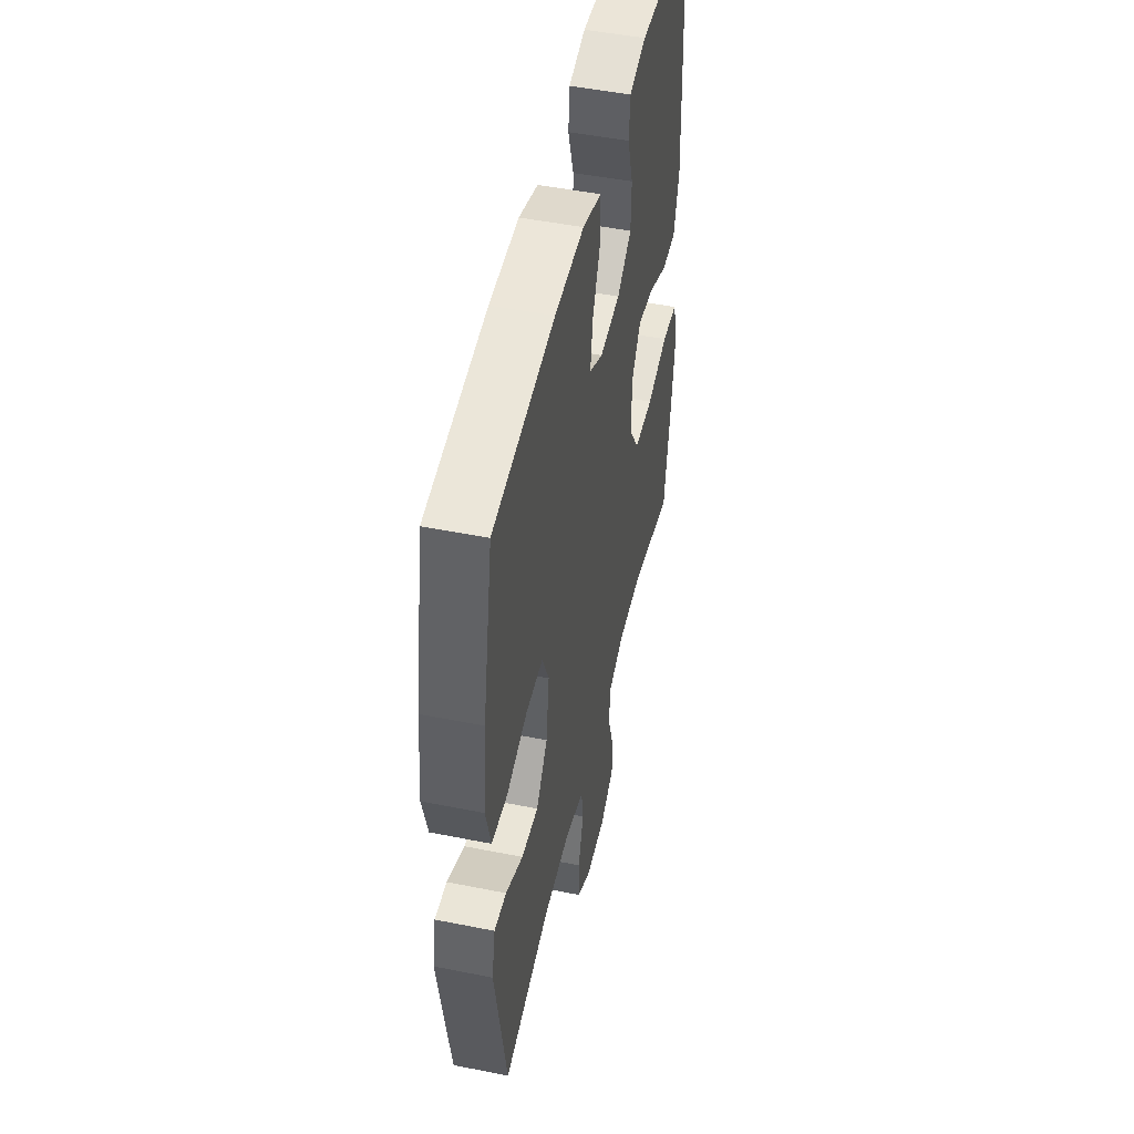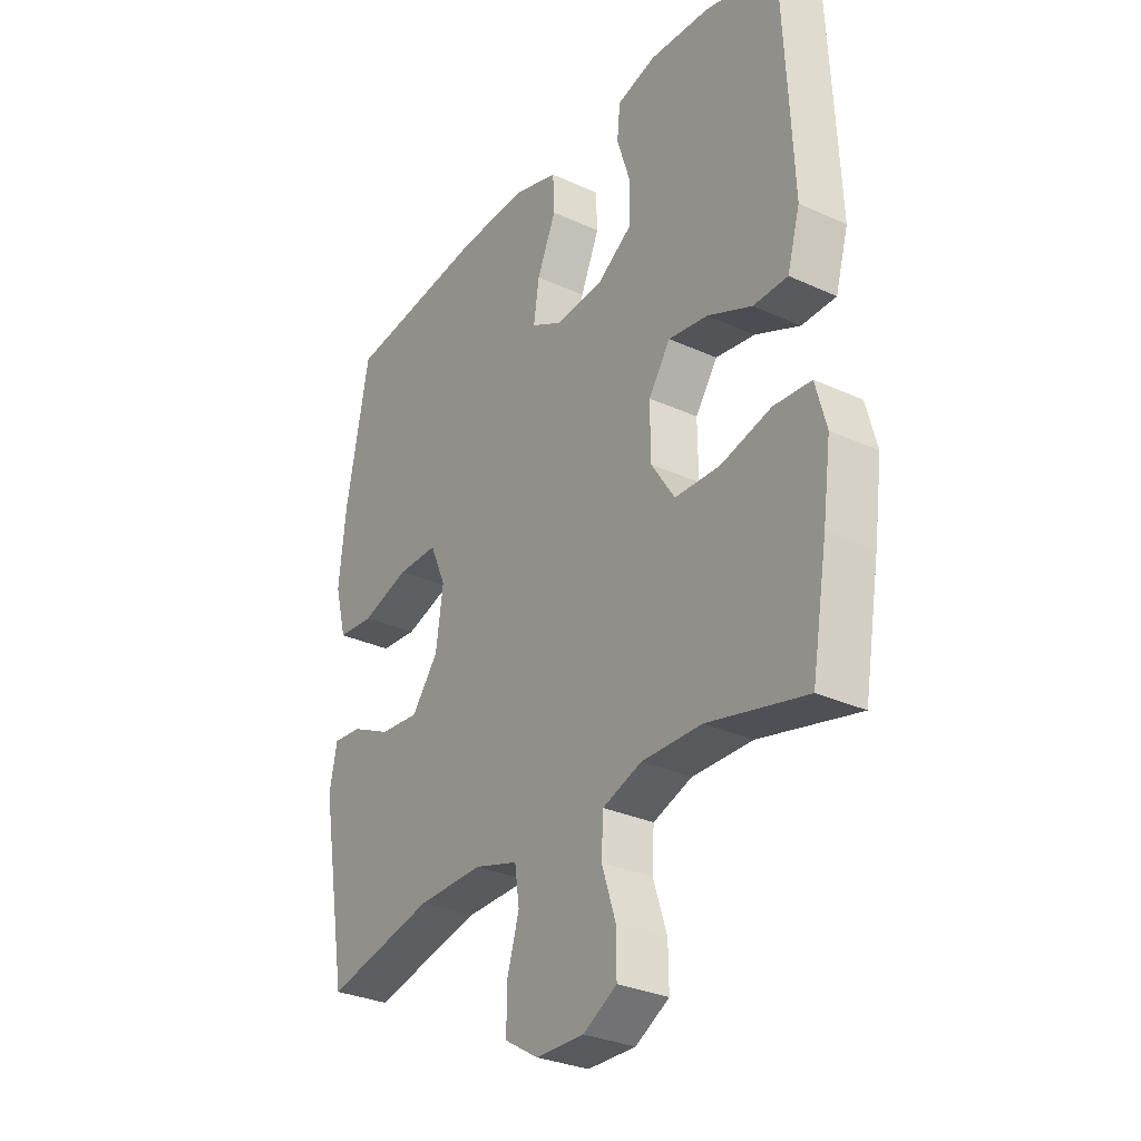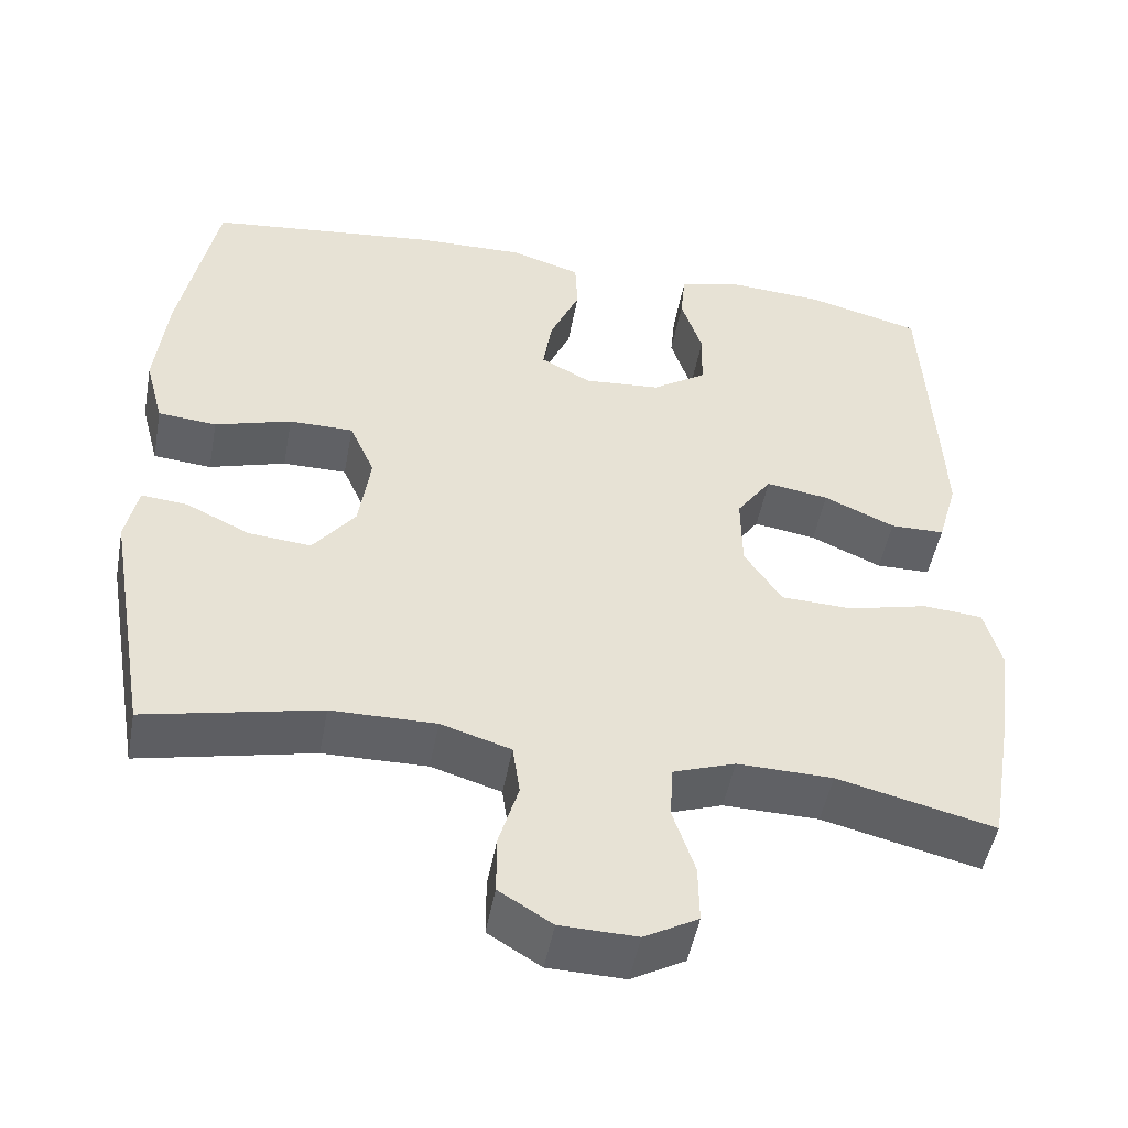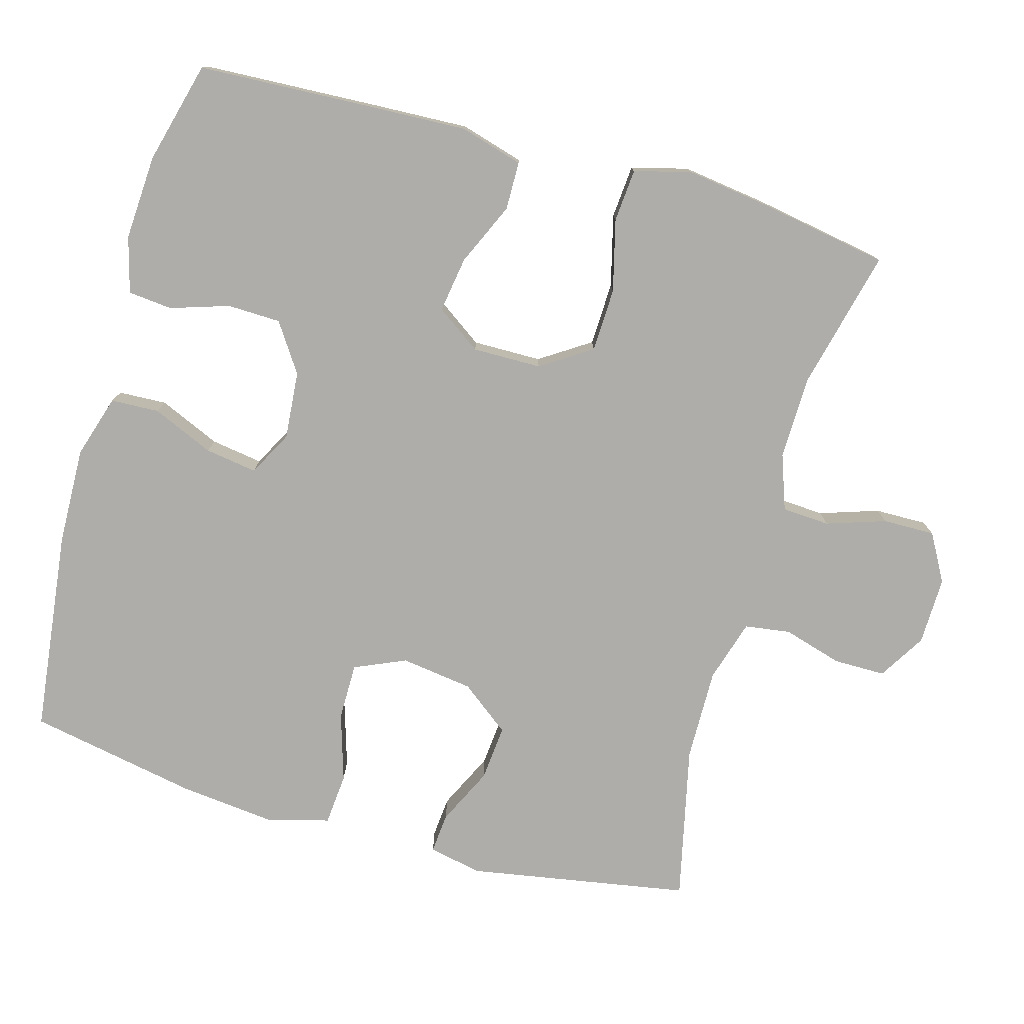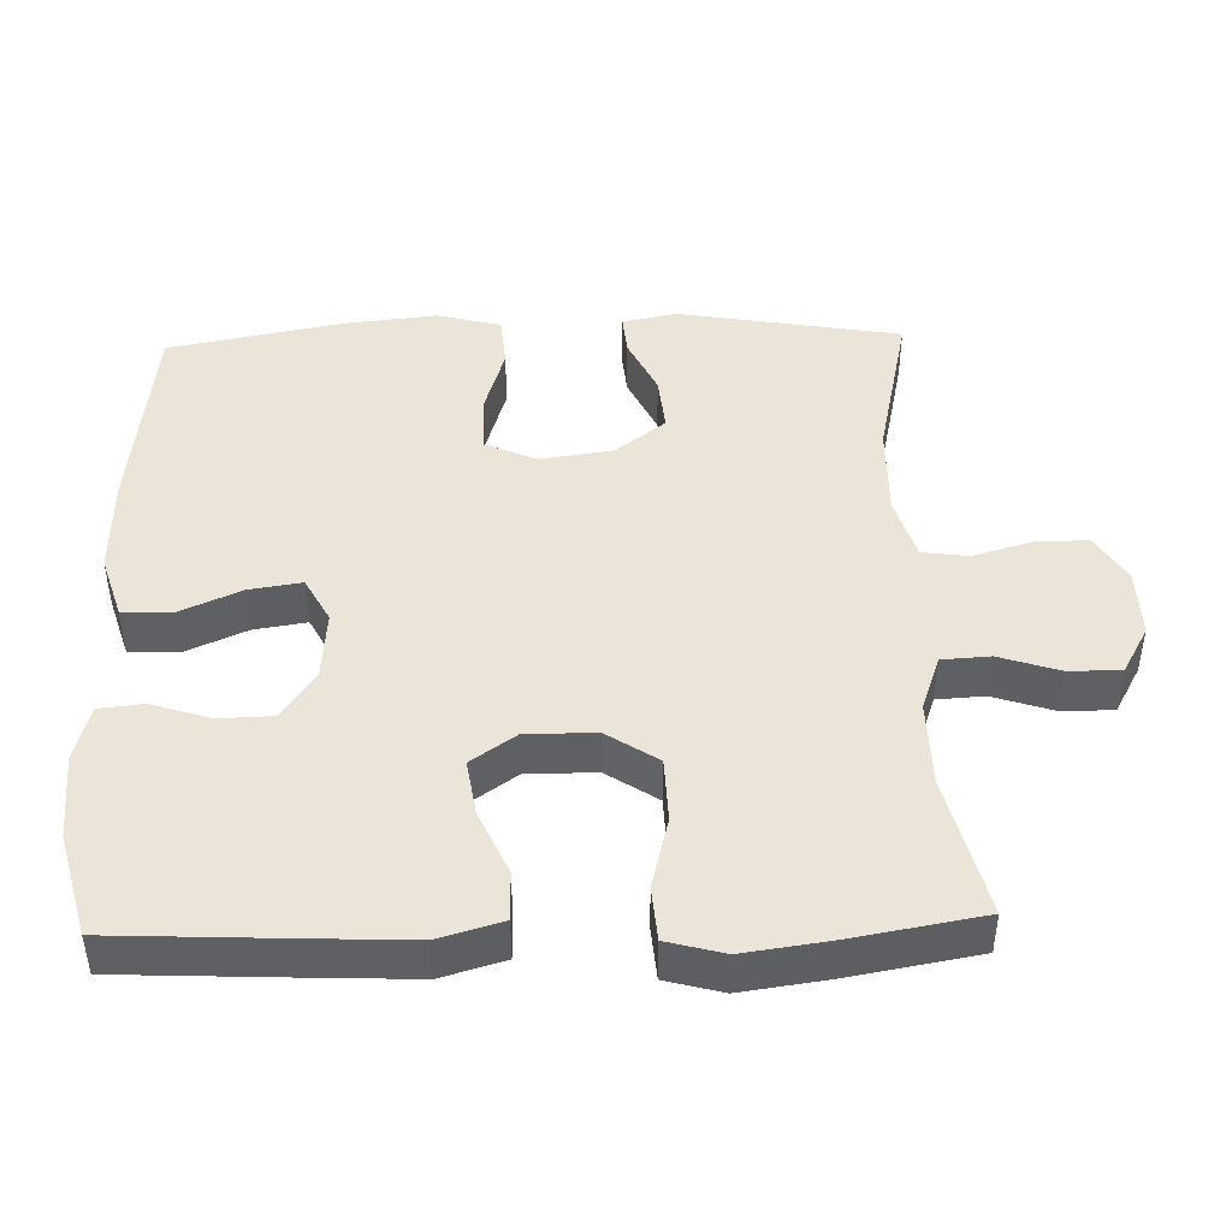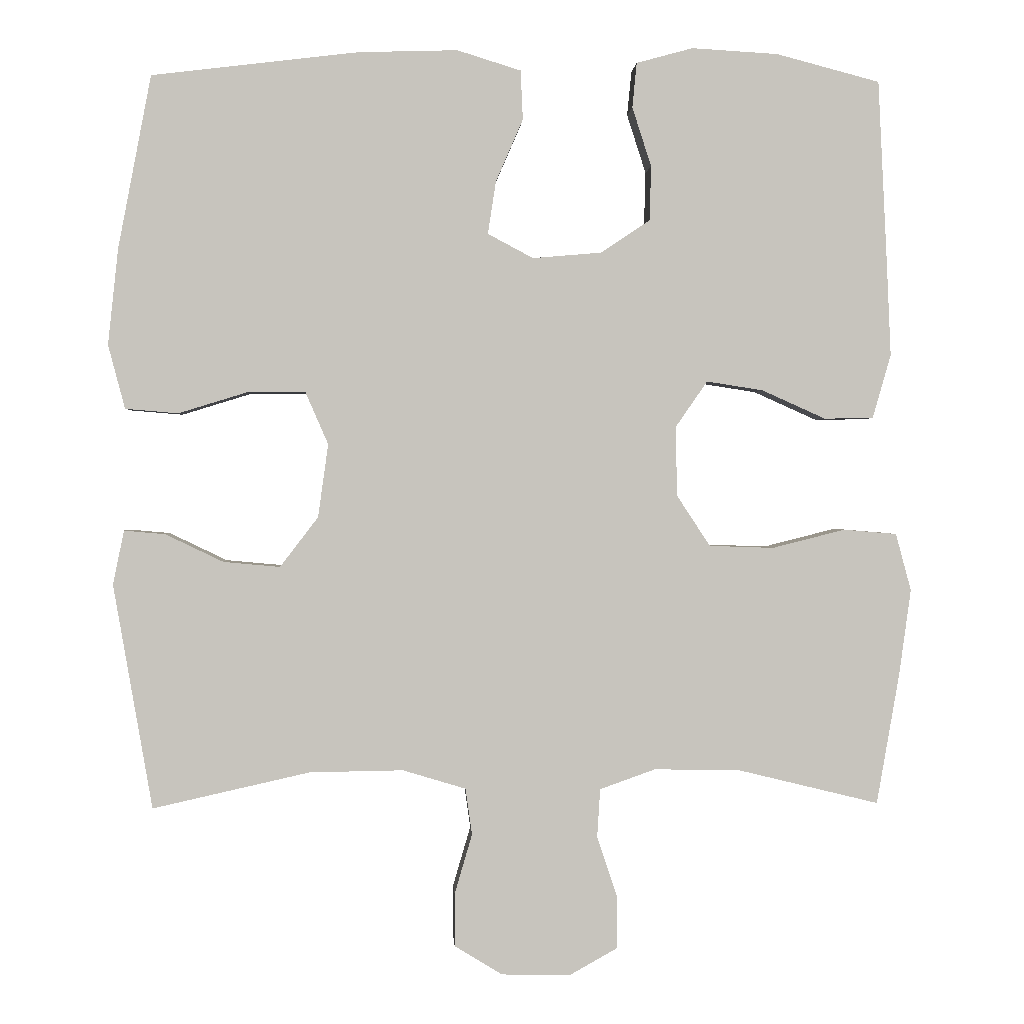
<metadata>
{"format":"obj","ext":"obj","renderer":"f3d","projection":"perspective","resolution":1024,"background":"white","views":[{"elev":48.5,"azim":-77.4,"up":"+Z"},{"elev":-30.4,"azim":56.5,"up":"+Z"},{"elev":-49.6,"azim":-10.5,"up":"+Z"},{"elev":-77.4,"azim":74.3,"up":"+Y"},{"elev":45.2,"azim":88.3,"up":"+Y"},{"elev":0.8,"azim":-3.1,"up":"+Z"}]}
</metadata>
<code>
v -0.5 0.07 0.5
v -0.218 0.07 0.534
v -0.083 0.07 0.538
v 0.004 0.07 0.511
v 0.007 0.07 0.444
v -0.03 0.07 0.359
v -0.041 0.07 0.287
v 0.021 0.07 0.254
v 0.115 0.07 0.262
v 0.182 0.07 0.307
v 0.184 0.07 0.381
v 0.158 0.07 0.462
v 0.164 0.07 0.523
v 0.241 0.07 0.544
v 0.359 0.07 0.537
v 0.5 0.07 0.5
v 0.512 0.07 0.257
v 0.518 0.07 0.122
v 0.493 0.07 0.035
v 0.426 0.07 0.034
v 0.339 0.07 0.073
v 0.262 0.07 0.085
v 0.219 0.07 0.023
v 0.22 0.07 -0.072
v 0.266 0.07 -0.142
v 0.354 0.07 -0.145
v 0.453 0.07 -0.12
v 0.526 0.07 -0.126
v 0.547 0.07 -0.204
v 0.531 0.07 -0.321
v 0.5 0.07 -0.5
v 0.307 0.07 -0.453
v 0.19 0.07 -0.451
v 0.114 0.07 -0.478
v 0.11 0.07 -0.544
v 0.137 0.07 -0.626
v 0.138 0.07 -0.698
v 0.072 0.07 -0.735
v -0.022 0.07 -0.733
v -0.087 0.07 -0.693
v -0.087 0.07 -0.621
v -0.063 0.07 -0.539
v -0.072 0.07 -0.476
v -0.158 0.07 -0.45
v -0.286 0.07 -0.452
v -0.5 0.07 -0.5
v -0.553 0.07 -0.194
v -0.538 0.07 -0.12
v -0.482 0.07 -0.125
v -0.403 0.07 -0.163
v -0.326 0.07 -0.17
v -0.274 0.07 -0.102
v -0.26 0.07 -0.002
v -0.291 0.07 0.069
v -0.37 0.07 0.069
v -0.464 0.07 0.04
v -0.536 0.07 0.046
v -0.559 0.07 0.133
v -0.545 0.07 0.264
v -0.5 0 0.5
v -0.218 0 0.534
v -0.083 0 0.538
v 0.004 0 0.511
v 0.007 0 0.444
v -0.03 0 0.359
v -0.041 0 0.287
v 0.021 0 0.254
v 0.115 0 0.262
v 0.182 0 0.307
v 0.184 0 0.381
v 0.158 0 0.462
v 0.164 0 0.523
v 0.241 0 0.544
v 0.359 0 0.537
v 0.5 0 0.5
v 0.512 0 0.257
v 0.518 0 0.122
v 0.493 0 0.035
v 0.426 0 0.034
v 0.339 0 0.073
v 0.262 0 0.085
v 0.219 0 0.023
v 0.22 0 -0.072
v 0.266 0 -0.142
v 0.354 0 -0.145
v 0.453 0 -0.12
v 0.526 0 -0.126
v 0.547 0 -0.204
v 0.531 0 -0.321
v 0.5 0 -0.5
v 0.307 0 -0.453
v 0.19 0 -0.451
v 0.114 0 -0.478
v 0.11 0 -0.544
v 0.137 0 -0.626
v 0.138 0 -0.698
v 0.072 0 -0.735
v -0.022 0 -0.733
v -0.087 0 -0.693
v -0.087 0 -0.621
v -0.063 0 -0.539
v -0.072 0 -0.476
v -0.158 0 -0.45
v -0.286 0 -0.452
v -0.5 0 -0.5
v -0.553 0 -0.194
v -0.538 0 -0.12
v -0.482 0 -0.125
v -0.403 0 -0.163
v -0.326 0 -0.17
v -0.274 0 -0.102
v -0.26 0 -0.002
v -0.291 0 0.069
v -0.37 0 0.069
v -0.464 0 0.04
v -0.536 0 0.046
v -0.559 0 0.133
v -0.545 0 0.264
f 4 5 6
f 3 4 6
f 2 3 6
f 1 2 6
f 59 1 6
f 58 59 6
f 57 58 6
f 56 57 6
f 55 56 6
f 54 55 6 7
f 53 54 7 8
f 52 53 8 9
f 51 52 9 10
f 48 49 50
f 47 48 50
f 46 47 50
f 45 46 50
f 44 45 50 51
f 43 44 51 10
f 40 41 42
f 39 40 42
f 38 39 42
f 37 38 42
f 36 37 42
f 35 36 42
f 34 35 42 43
f 33 34 43 10
f 30 31 32
f 29 30 32
f 28 29 32
f 27 28 32
f 26 27 32
f 25 26 32 33
f 24 25 33
f 33 10 11
f 24 33 11
f 23 24 11
f 19 20 21
f 18 19 21
f 17 18 21
f 16 17 21
f 15 16 21
f 14 15 21
f 13 14 21
f 12 13 21
f 11 12 21
f 11 21 22
f 11 22 23
f 65 64 63
f 65 63 62
f 65 62 61
f 65 61 60
f 65 60 118
f 65 118 117
f 65 117 116
f 65 116 115
f 65 115 114
f 66 65 114 113
f 67 66 113 112
f 68 67 112 111
f 69 68 111 110
f 109 108 107
f 109 107 106
f 109 106 105
f 109 105 104
f 110 109 104 103
f 69 110 103 102
f 101 100 99
f 101 99 98
f 101 98 97
f 101 97 96
f 101 96 95
f 101 95 94
f 102 101 94 93
f 69 102 93 92
f 91 90 89
f 91 89 88
f 91 88 87
f 91 87 86
f 91 86 85
f 92 91 85 84
f 92 84 83
f 70 69 92
f 70 92 83
f 70 83 82
f 80 79 78
f 80 78 77
f 80 77 76
f 80 76 75
f 80 75 74
f 80 74 73
f 80 73 72
f 80 72 71
f 80 71 70
f 81 80 70
f 82 81 70
f 1 60 61 2
f 2 61 62 3
f 3 62 63 4
f 4 63 64 5
f 5 64 65 6
f 6 65 66 7
f 7 66 67 8
f 8 67 68 9
f 9 68 69 10
f 10 69 70 11
f 11 70 71 12
f 12 71 72 13
f 13 72 73 14
f 14 73 74 15
f 15 74 75 16
f 16 75 76 17
f 17 76 77 18
f 18 77 78 19
f 19 78 79 20
f 20 79 80 21
f 21 80 81 22
f 22 81 82 23
f 23 82 83 24
f 24 83 84 25
f 25 84 85 26
f 26 85 86 27
f 27 86 87 28
f 28 87 88 29
f 29 88 89 30
f 30 89 90 31
f 31 90 91 32
f 32 91 92 33
f 33 92 93 34
f 34 93 94 35
f 35 94 95 36
f 36 95 96 37
f 37 96 97 38
f 38 97 98 39
f 39 98 99 40
f 40 99 100 41
f 41 100 101 42
f 42 101 102 43
f 43 102 103 44
f 44 103 104 45
f 45 104 105 46
f 46 105 106 47
f 47 106 107 48
f 48 107 108 49
f 49 108 109 50
f 50 109 110 51
f 51 110 111 52
f 52 111 112 53
f 53 112 113 54
f 54 113 114 55
f 55 114 115 56
f 56 115 116 57
f 57 116 117 58
f 58 117 118 59
f 59 118 60 1

</code>
